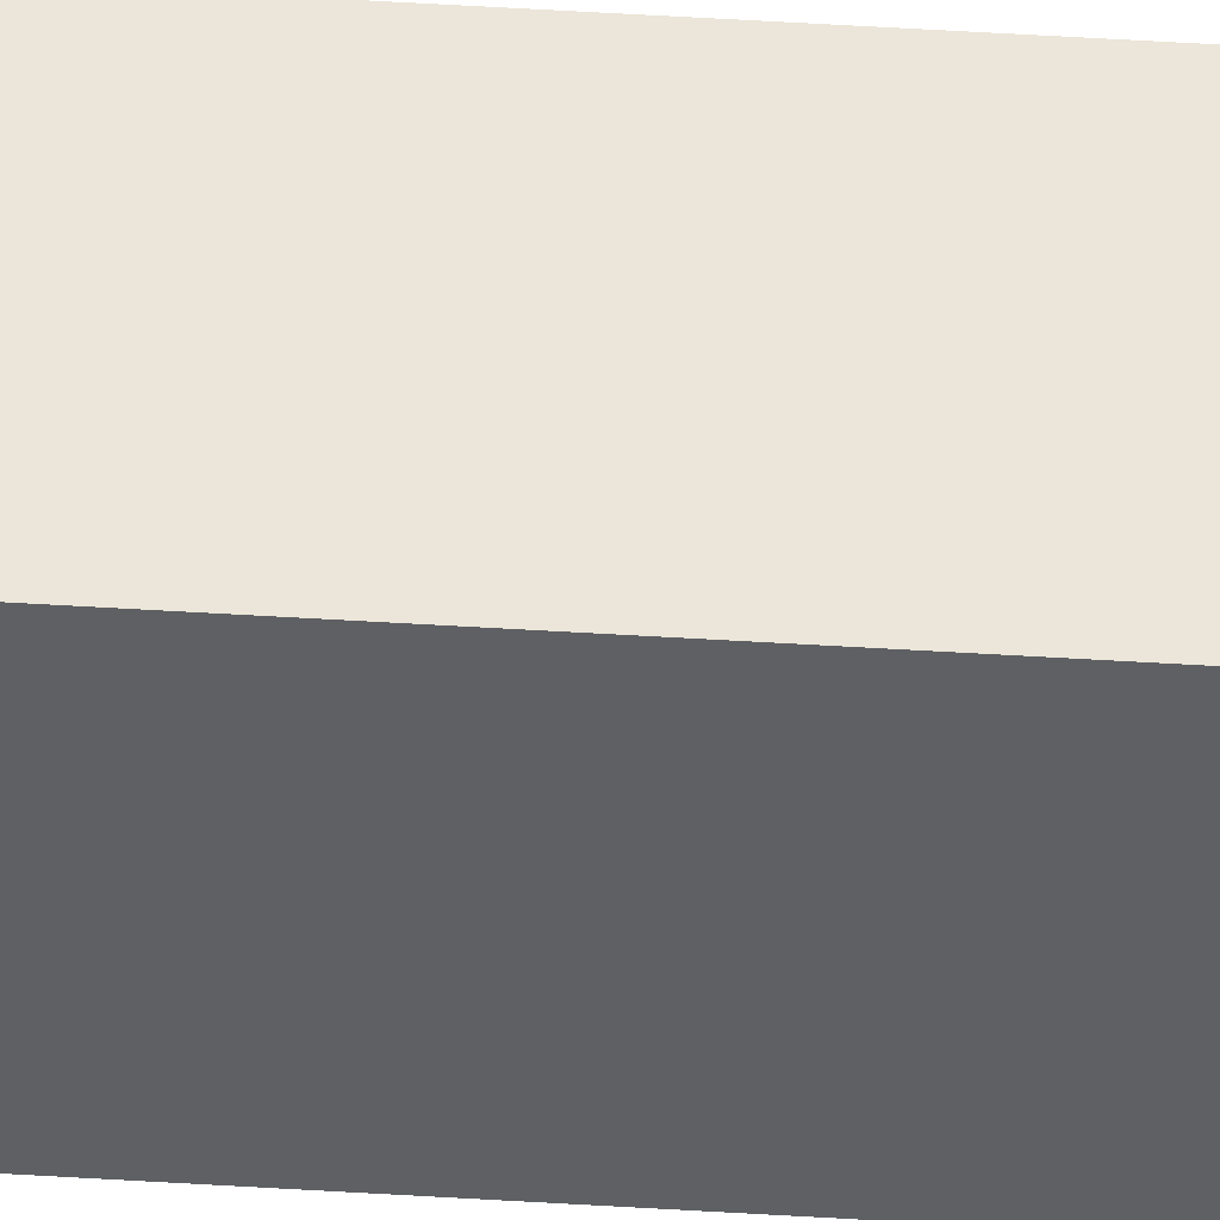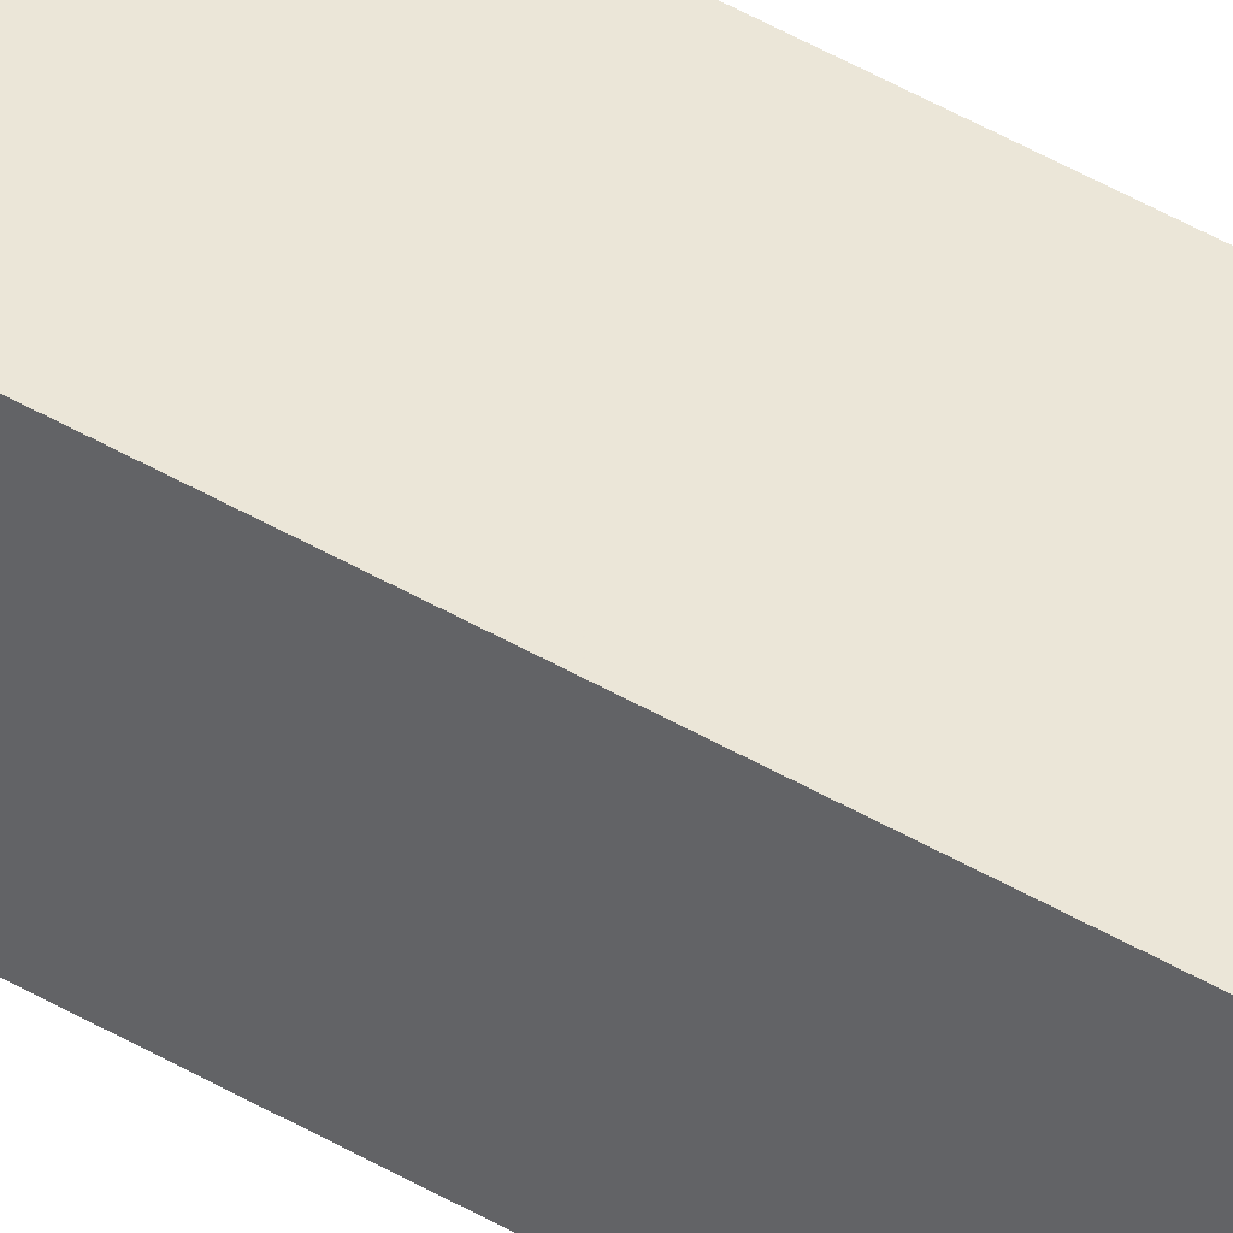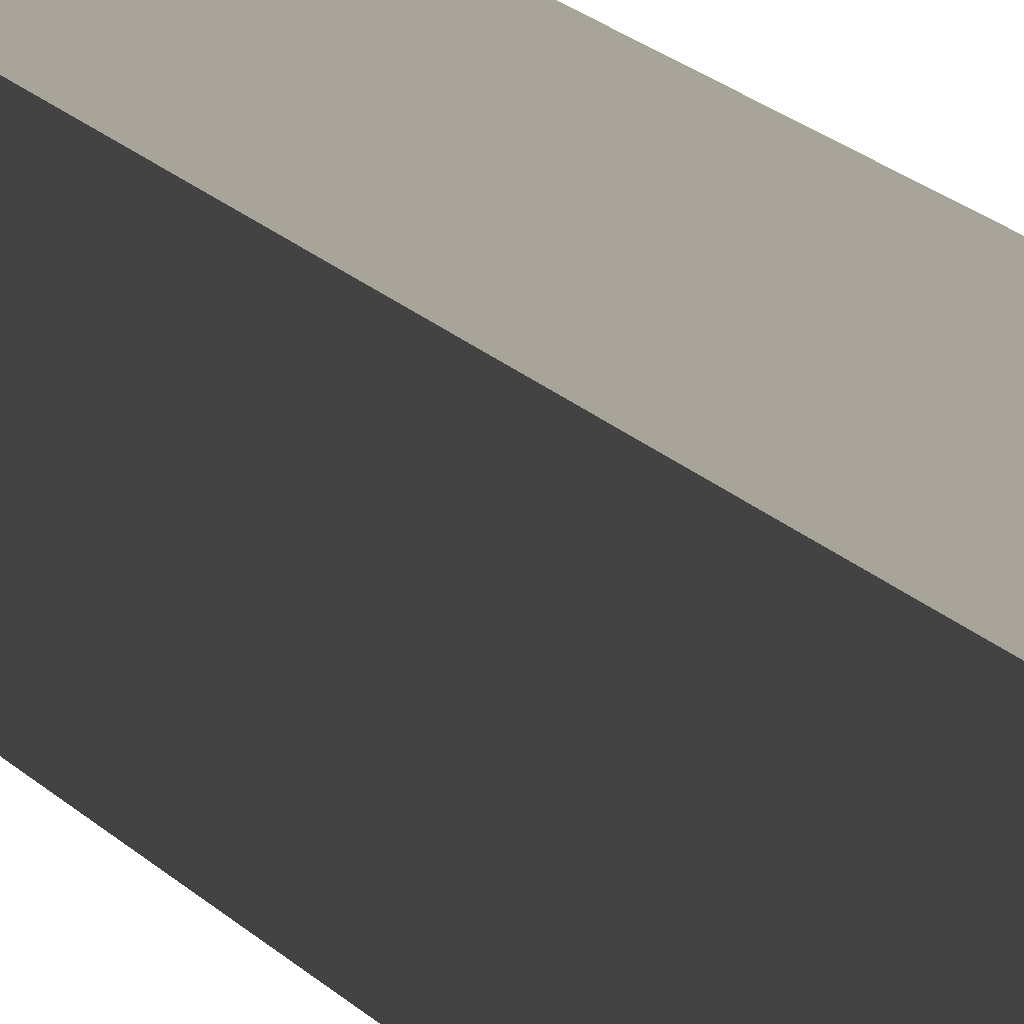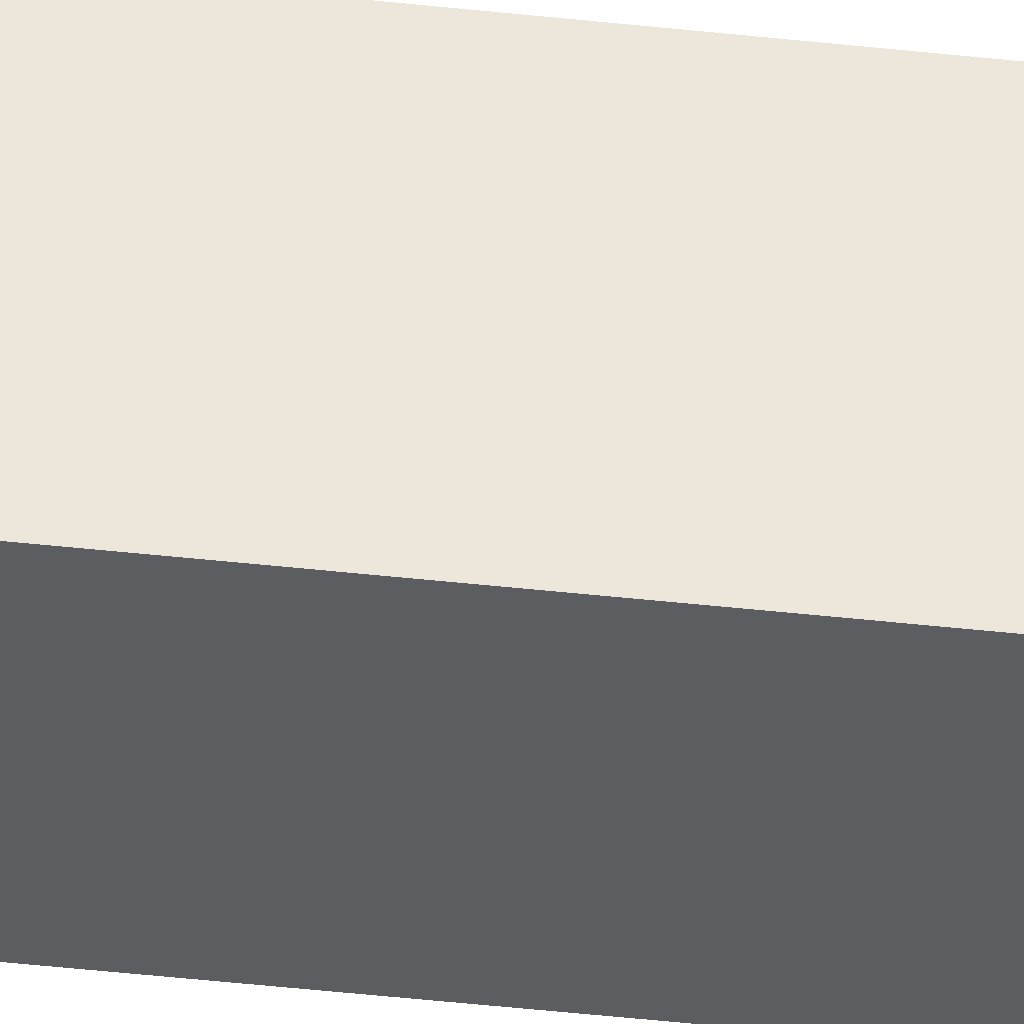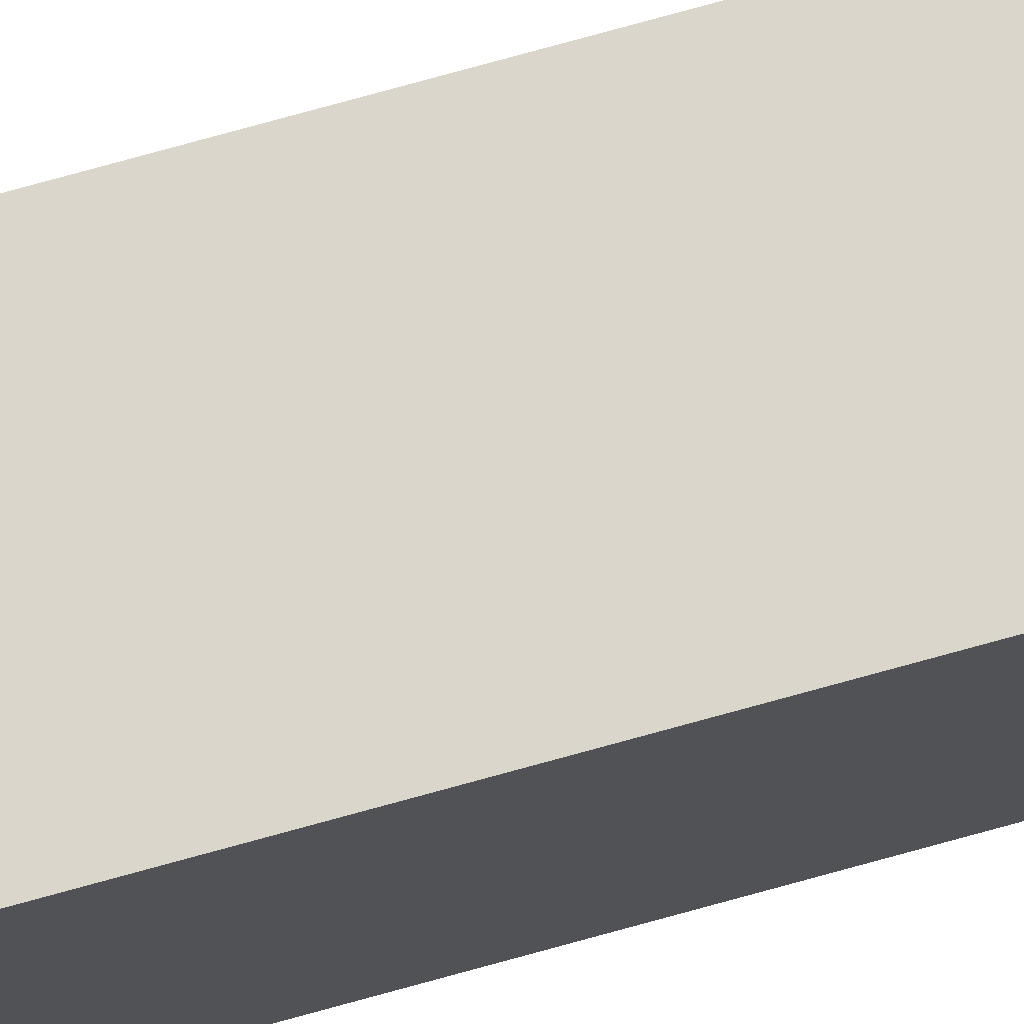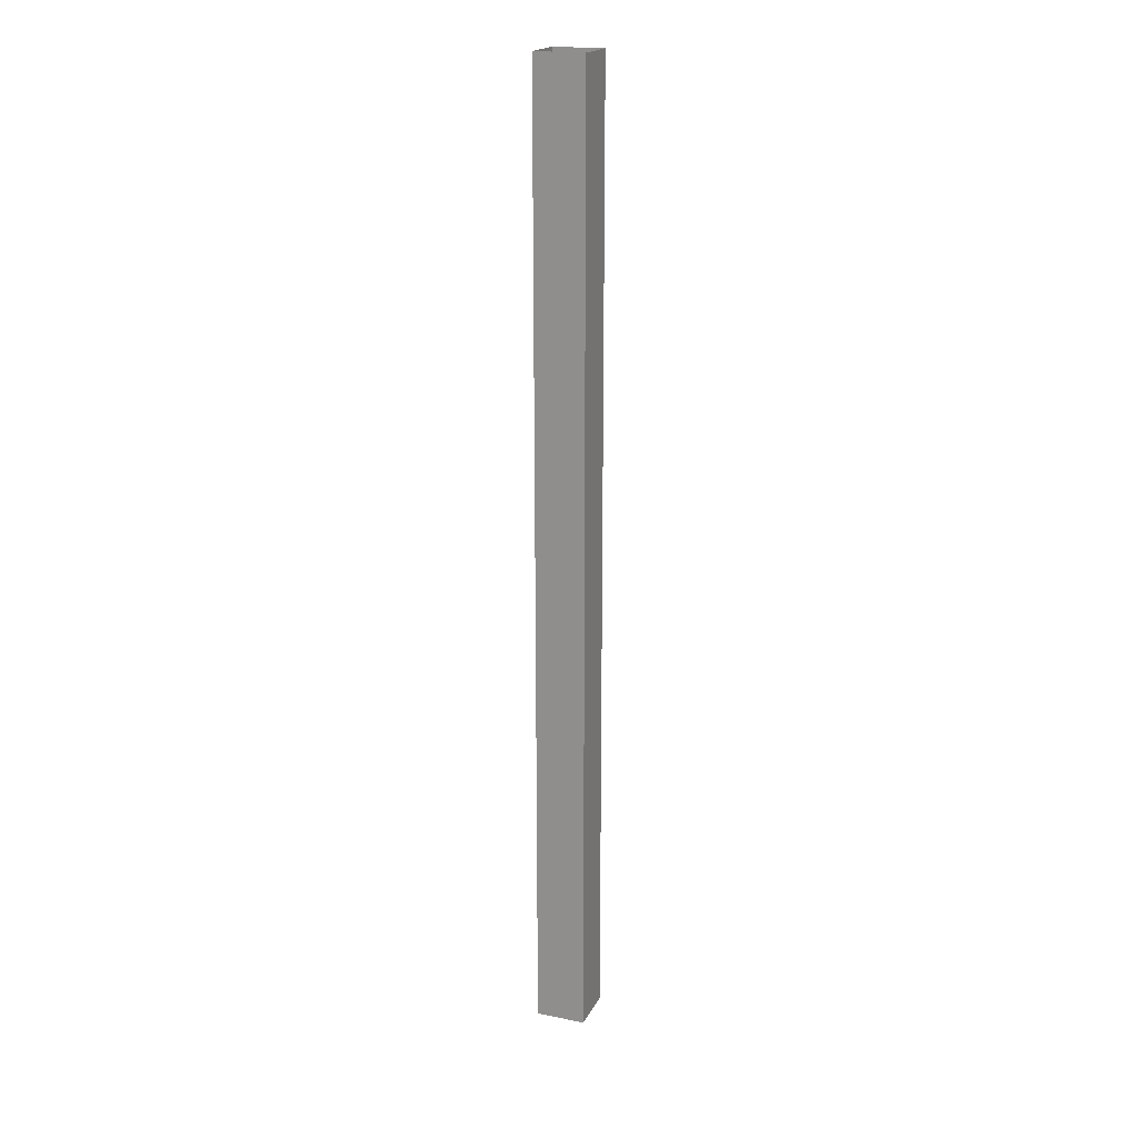
<metadata>
{"format":"obj","ext":"obj","renderer":"f3d","projection":"perspective","resolution":1024,"background":"white","views":[{"elev":47.2,"azim":94.1,"up":"+Z"},{"elev":46.2,"azim":124.0,"up":"+Z"},{"elev":7.3,"azim":-12.0,"up":"+Z"},{"elev":-36.2,"azim":-98.8,"up":"+Z"},{"elev":73.9,"azim":74.4,"up":"+Z"},{"elev":19.6,"azim":110.6,"up":"+Y"}]}
</metadata>
<code>
o object/bell_rope
v 40 -88 -20
v 52 -88 -20
v 52 -240 -20
v 40 -240 -20
v 40 -88 -8
v 40 -68 -8
v 40 -68 -20
v 52 -68 -20
v 52 -88 -8
v 52 -240 -8
v 40 -240 -8
v 52 -68 -8
v 52 -48 -20
v 52 -48 -8
v 40 -48 -8
v 40 -48 -20
v 40 -28 -20
v 52 -28 -20
v 52 -28 -8
v 40 -28 -8
v 40 -8 -8
v 40 -8 -20
v 52 -8 -20
v 52 -8 -8
f 1 2 3
f 1 3 4
f 1 4 5
f 1 5 6
f 1 6 7
f 1 7 2
f 2 7 8
f 2 8 9
f 2 9 10
f 2 10 3
f 9 5 11
f 9 11 10
f 5 4 11
f 12 6 5
f 12 5 9
f 12 9 8
f 12 8 13
f 12 13 14
f 12 14 6
f 6 14 15
f 6 15 7
f 7 15 16
f 7 16 8
f 8 16 13
f 13 16 17
f 13 17 18
f 13 18 14
f 14 18 19
f 14 19 15
f 15 19 20
f 15 20 16
f 16 20 17
f 17 20 21
f 17 21 22
f 17 22 18
f 18 22 23
f 18 23 19
f 19 23 24
f 19 24 20
f 20 24 21

</code>
